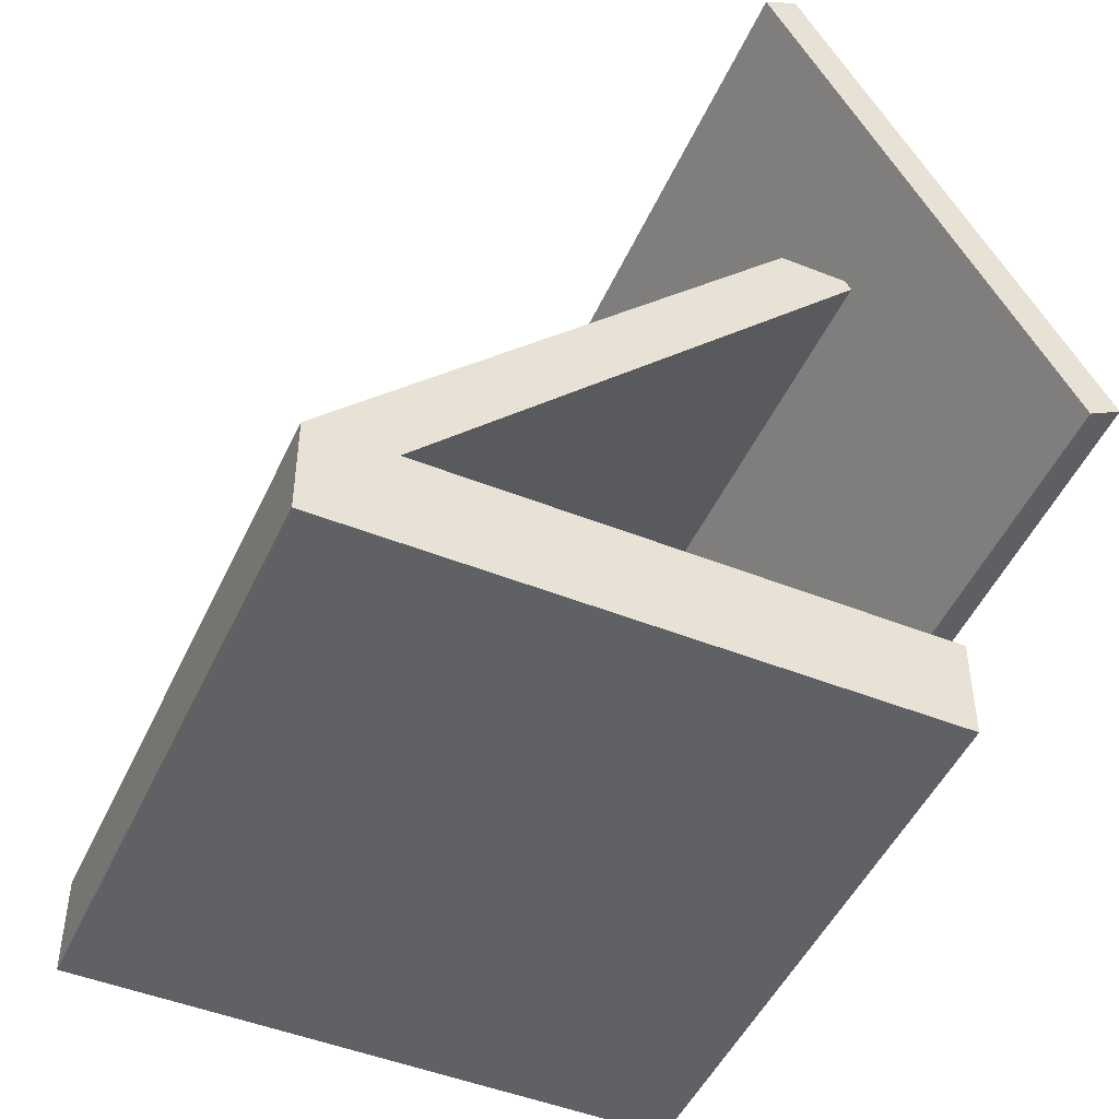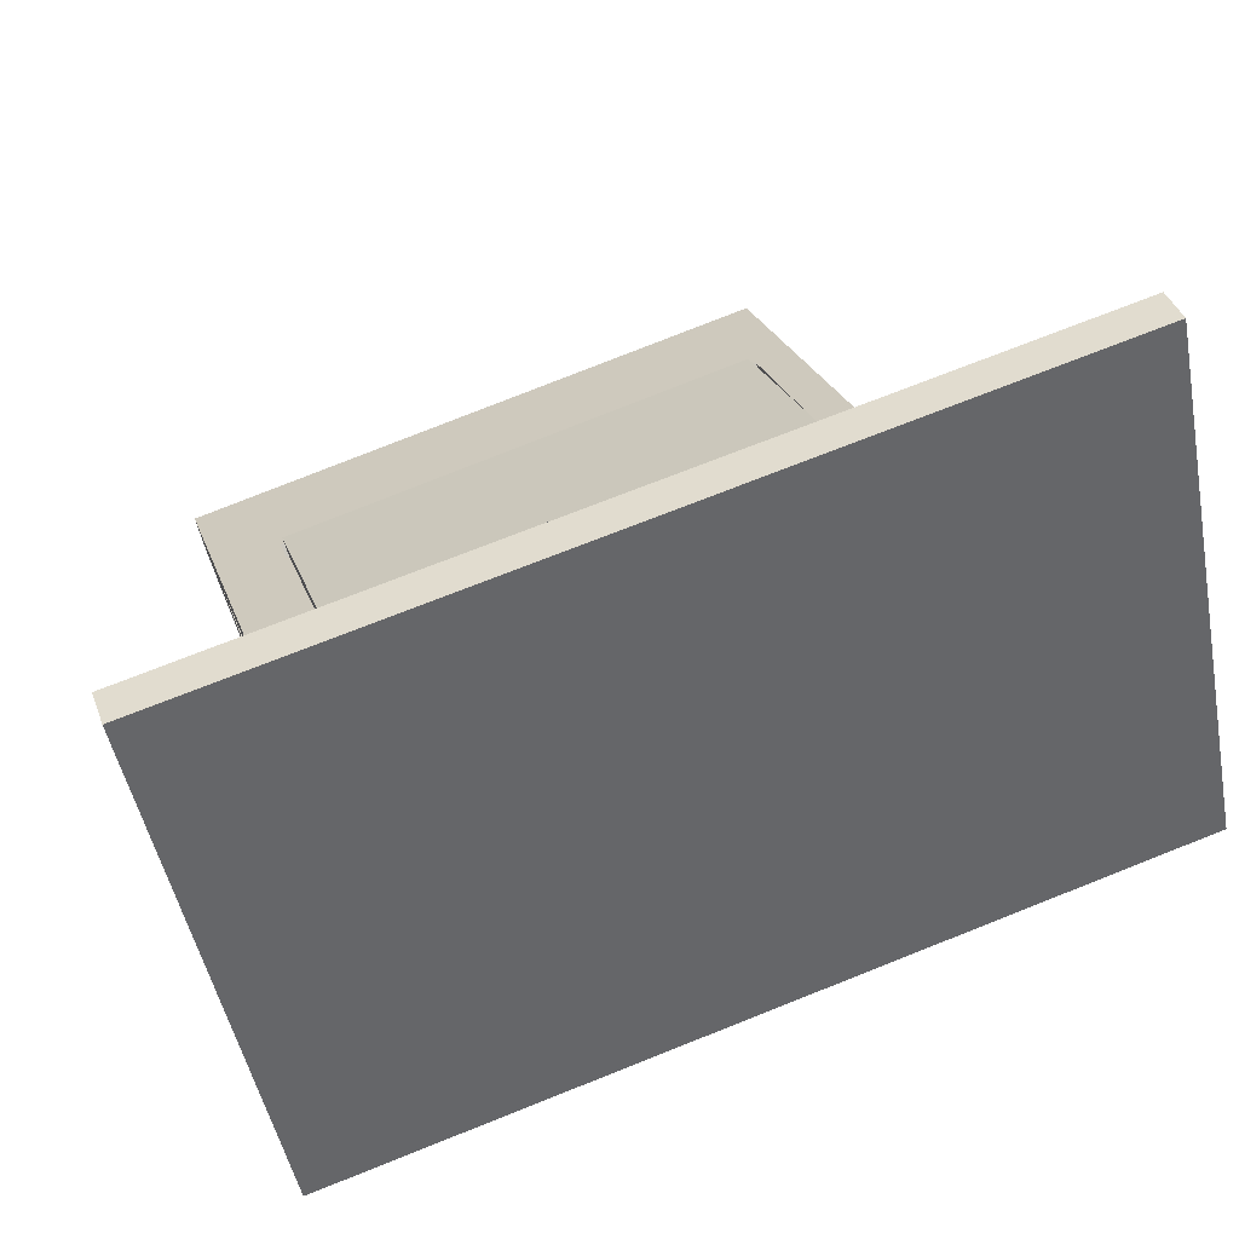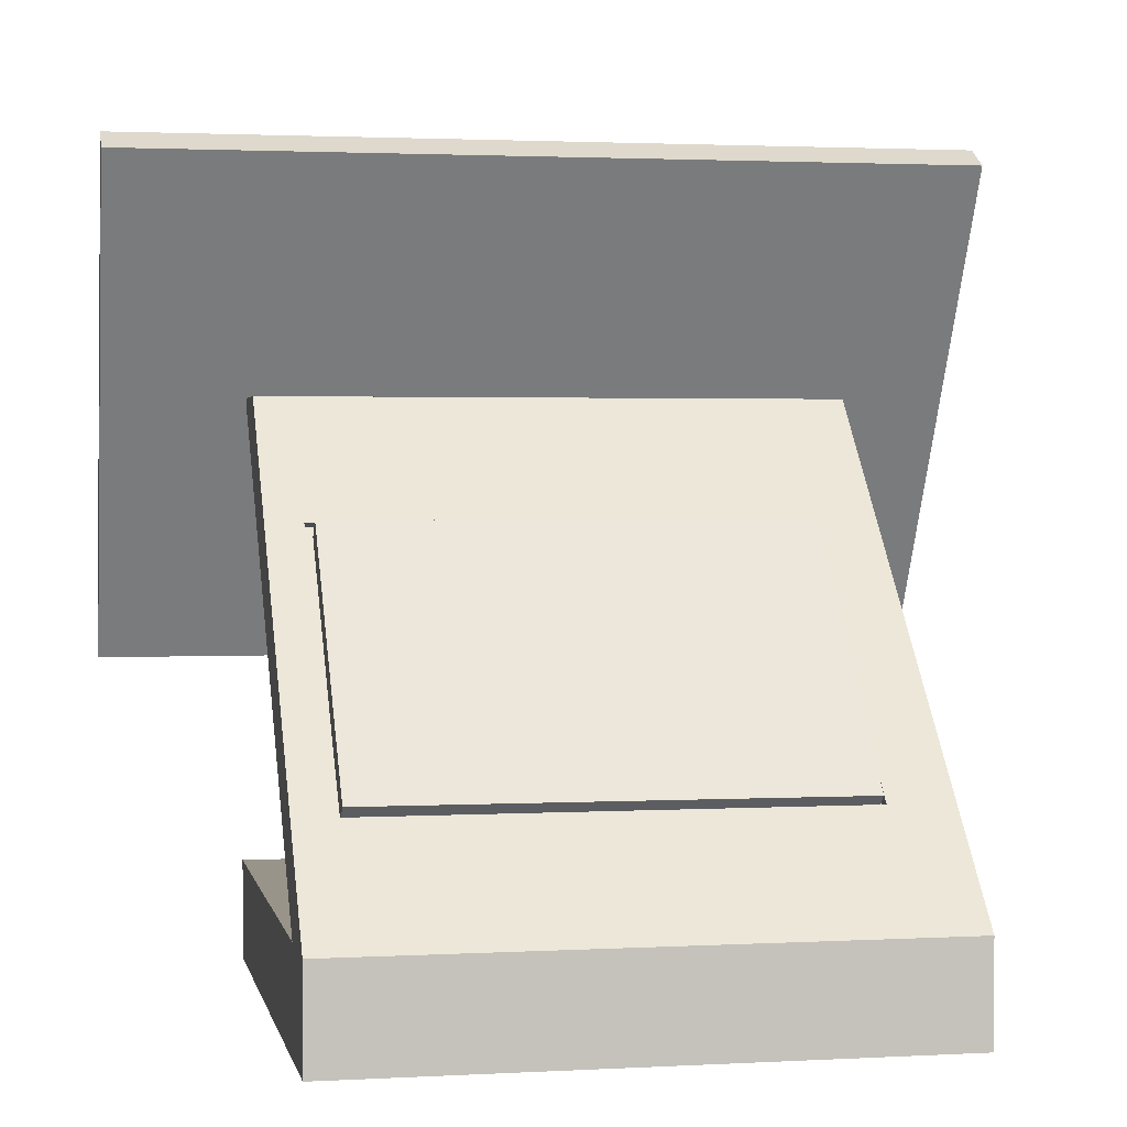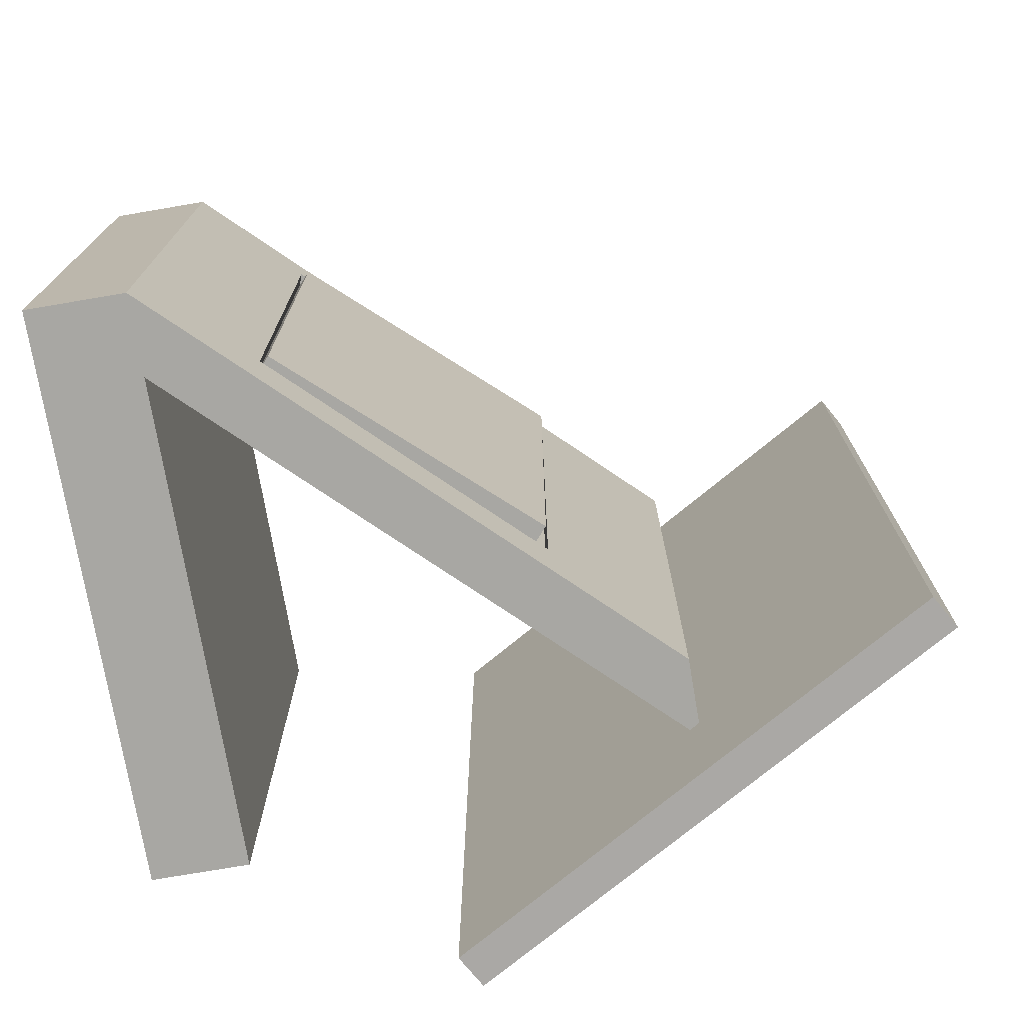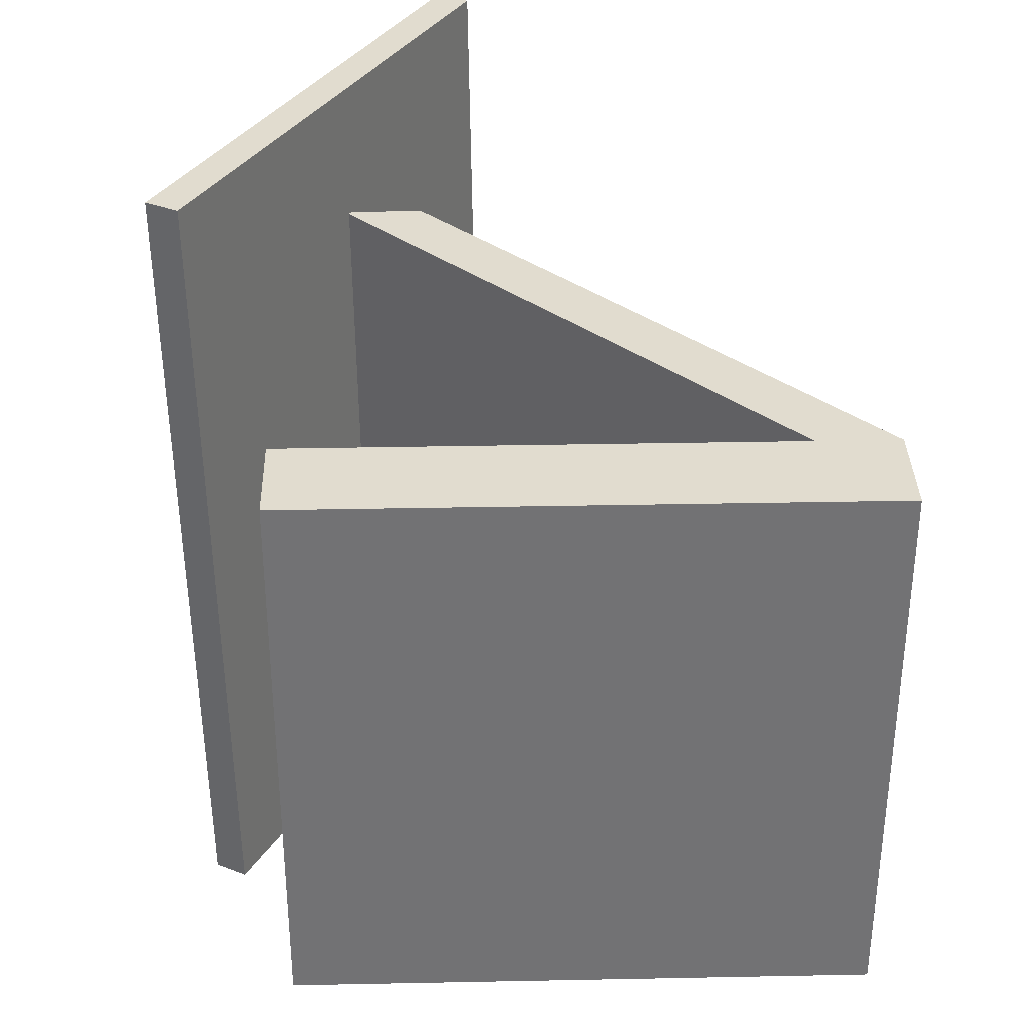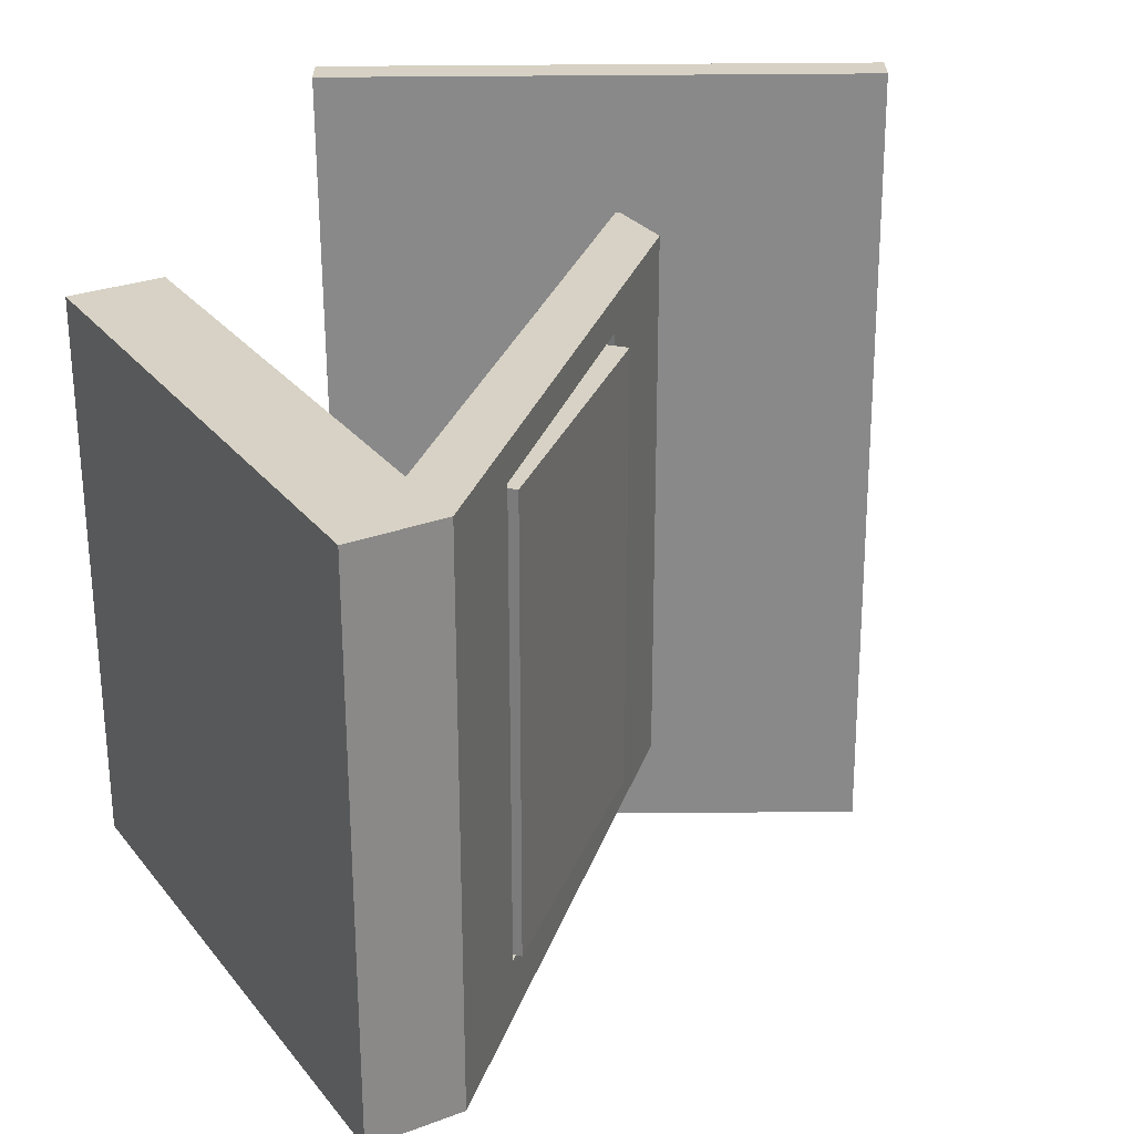
<metadata>
{"format":"obj","ext":"obj","renderer":"f3d","projection":"perspective","resolution":1024,"background":"white","views":[{"elev":-47.8,"azim":155.9,"up":"+Y"},{"elev":70.9,"azim":-112.6,"up":"+Y"},{"elev":1.9,"azim":78.8,"up":"+Y"},{"elev":-74.5,"azim":99.7,"up":"+Z"},{"elev":34.5,"azim":-1.5,"up":"+Z"},{"elev":27.6,"azim":60.1,"up":"+Z"}]}
</metadata>
<code>
g default
v -1.428 0.8874 1.428
v 1.428 0.8874 1.428
v -1.428 1.373 1.428
v 1.428 1.373 1.428
v -1.428 1.373 -1.428
v 1.428 1.373 -1.428
v -1.428 0.8874 -1.428
v 1.428 0.8874 -1.428
v 1.028 1.373 -1.428
v 1.028 0.8874 -1.428
v 1.028 0.8874 1.428
v 1.028 1.373 1.428
v -1.146 3.636 1.428
v -1.146 3.636 -1.428
v -0.7457 3.636 1.428
v -0.7457 3.636 -1.428
v 0.9534 1.867 1.428
v 0.5533 1.867 1.428
v 0.5533 1.867 -1.428
v 0.9534 1.867 -1.428
v -0.1883 3.055 1.428
v -0.5884 3.055 1.428
v -0.5884 3.055 -1.428
v -0.1883 3.055 -1.428
v -0.7457 3.636 1.248
v -1.146 3.636 1.248
v -0.5884 3.055 1.248
v 0.5533 1.867 1.248
v 1.028 1.373 1.248
v -1.428 1.373 1.248
v -1.428 0.8874 1.248
v 1.028 0.8874 1.248
v 1.428 0.8874 1.248
v 1.428 1.373 1.248
v 0.9534 1.867 1.248
v -0.1883 3.055 1.248
v -0.7457 3.636 -1.115
v -1.146 3.636 -1.115
v -0.5884 3.055 -1.115
v 0.5533 1.867 -1.115
v 1.028 1.373 -1.115
v -1.428 1.373 -1.115
v -1.428 0.8874 -1.115
v 1.028 0.8874 -1.115
v 1.428 0.8874 -1.115
v 1.428 1.373 -1.115
v 0.9534 1.867 -1.115
v -0.1883 3.055 -1.115
v 0.8897 1.845 1.248
v -0.252 3.034 1.248
v 0.8897 1.845 -1.115
v -0.252 3.034 -1.115
g pCube2
f 1 11 12 3
f 3 12 29 30
f 5 9 10 7
f 31 32 11 1
f 2 33 34 4
f 31 1 3 30
f 9 6 8 10
f 11 32 33 2
f 12 11 2 4
f 26 13 15 25
f 29 12 18 28
f 12 4 17 18
f 4 34 35 17
f 6 9 19 20
f 18 17 21 22
f 28 18 22 27
f 20 19 23 24
f 17 35 36 21
f 22 21 15 13
f 27 22 13 26
f 24 23 14 16
f 21 36 25 15
f 38 26 25 37
f 39 27 26 38
f 40 28 27 39
f 41 29 28 40
f 30 29 41 42
f 43 31 30 42
f 43 44 32 31
f 33 32 44 45
f 34 33 45 46
f 35 34 46 47
f 50 49 51 52
f 25 36 48 37
f 14 38 37 16
f 23 39 38 14
f 19 40 39 23
f 9 41 40 19
f 42 41 9 5
f 7 43 42 5
f 7 10 44 43
f 45 44 10 8
f 46 45 8 6
f 47 46 6 20
f 48 47 20 24
f 37 48 24 16
f 36 35 49 50
f 35 47 51 49
f 47 48 52 51
f 48 36 50 52
g default
v -2.011 2.444 2.109
v -1.853 2.353 2.111
v -0.6439 4.836 2.127
v -0.4857 4.745 2.129
v -0.589 4.834 -2.026
v -0.4309 4.744 -2.024
v -1.957 2.443 -2.043
v -1.798 2.352 -2.041
g pCube3
f 53 54 56 55
f 55 56 58 57
f 57 58 60 59
f 59 60 54 53
f 54 60 58 56
f 59 53 55 57
g default
v -0.1642 2.992 1.212
v 0.8807 1.834 1.215
v -0.07889 3.069 1.212
v 0.966 1.911 1.215
v -0.07694 3.064 -1.101
v 0.968 1.907 -1.098
v -0.1623 2.987 -1.101
v 0.8826 1.83 -1.098
g pCube4
f 61 62 64 63
f 63 64 66 65
f 65 66 68 67
f 67 68 62 61
f 62 68 66 64
f 67 61 63 65

</code>
